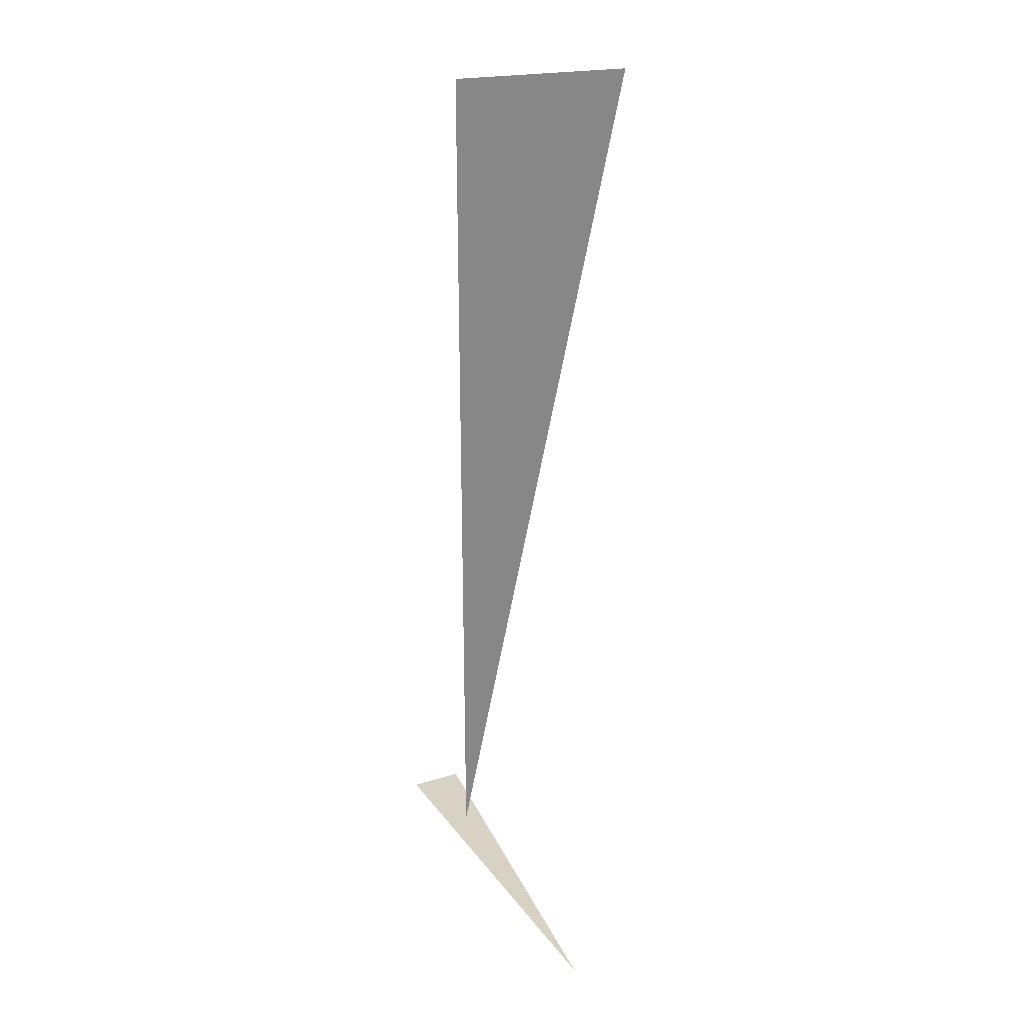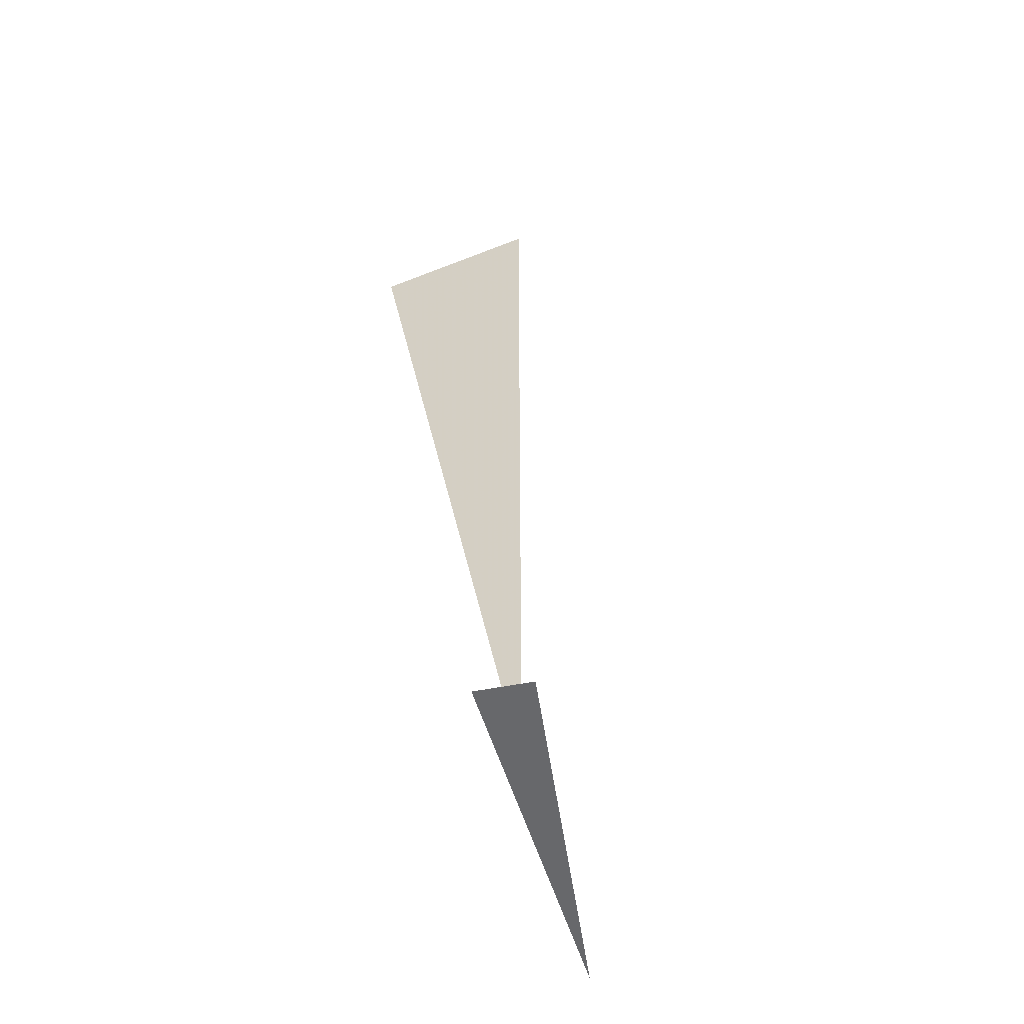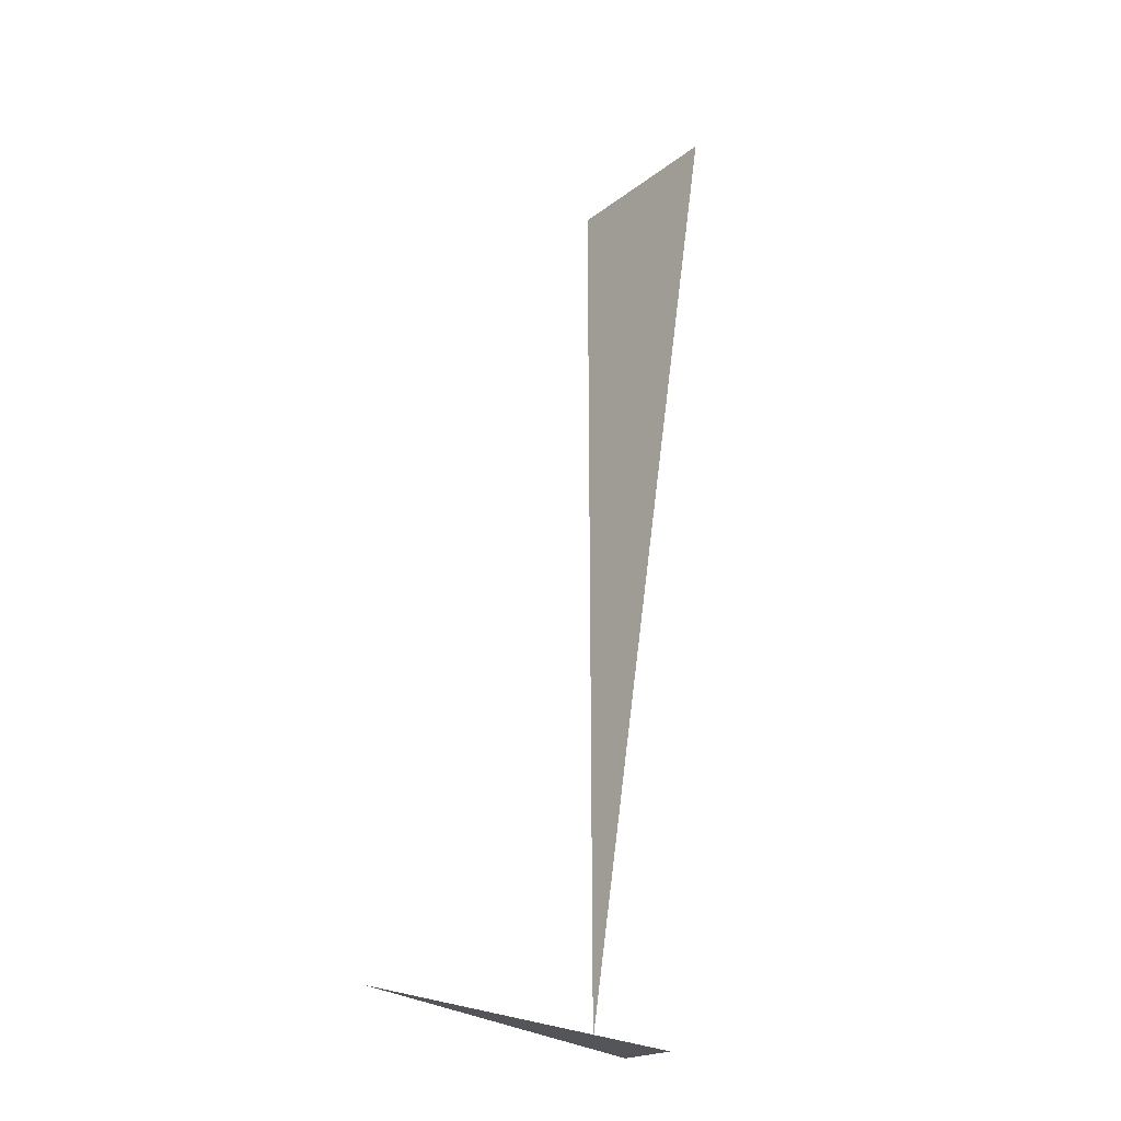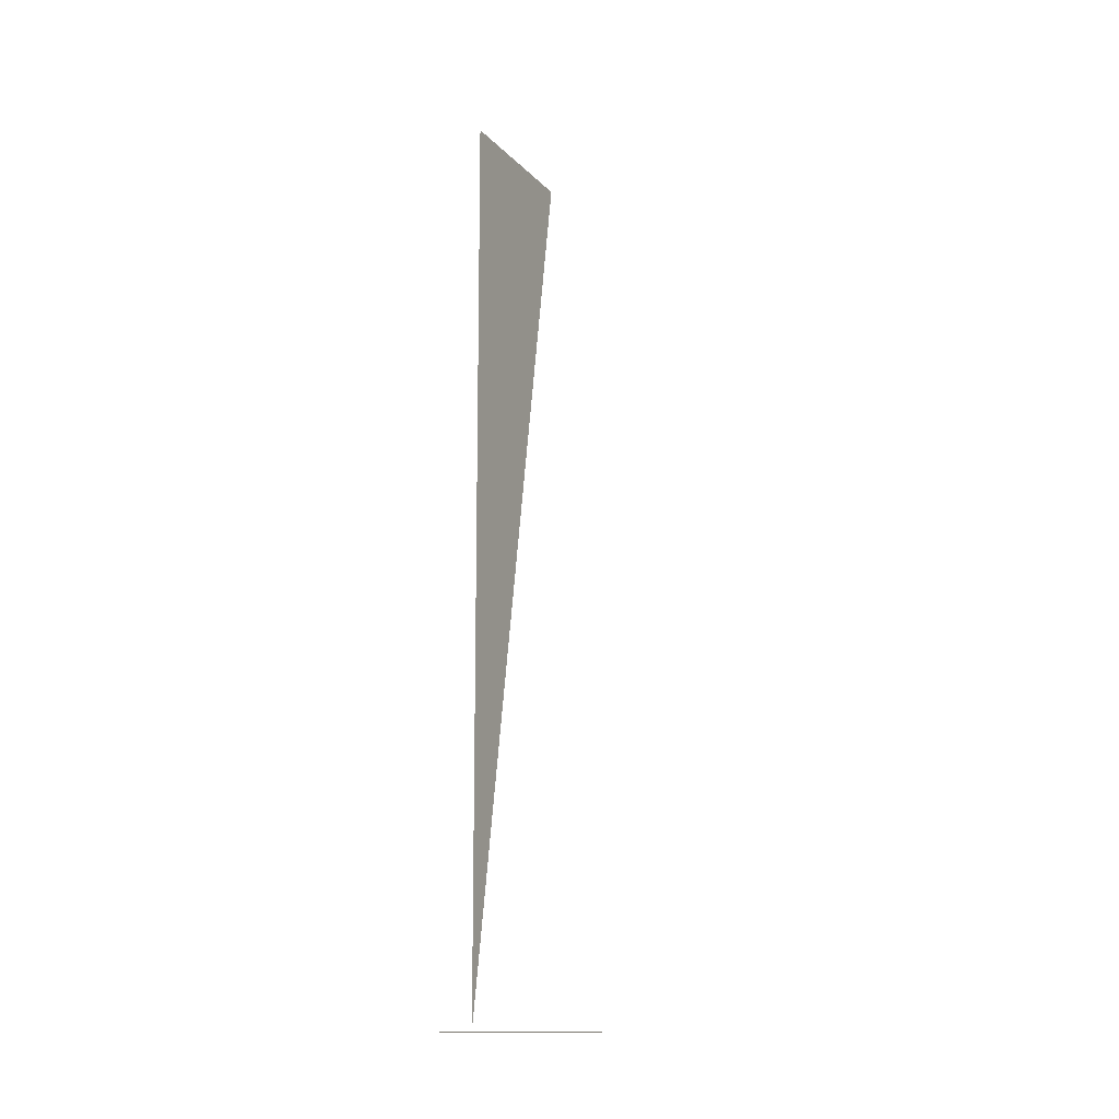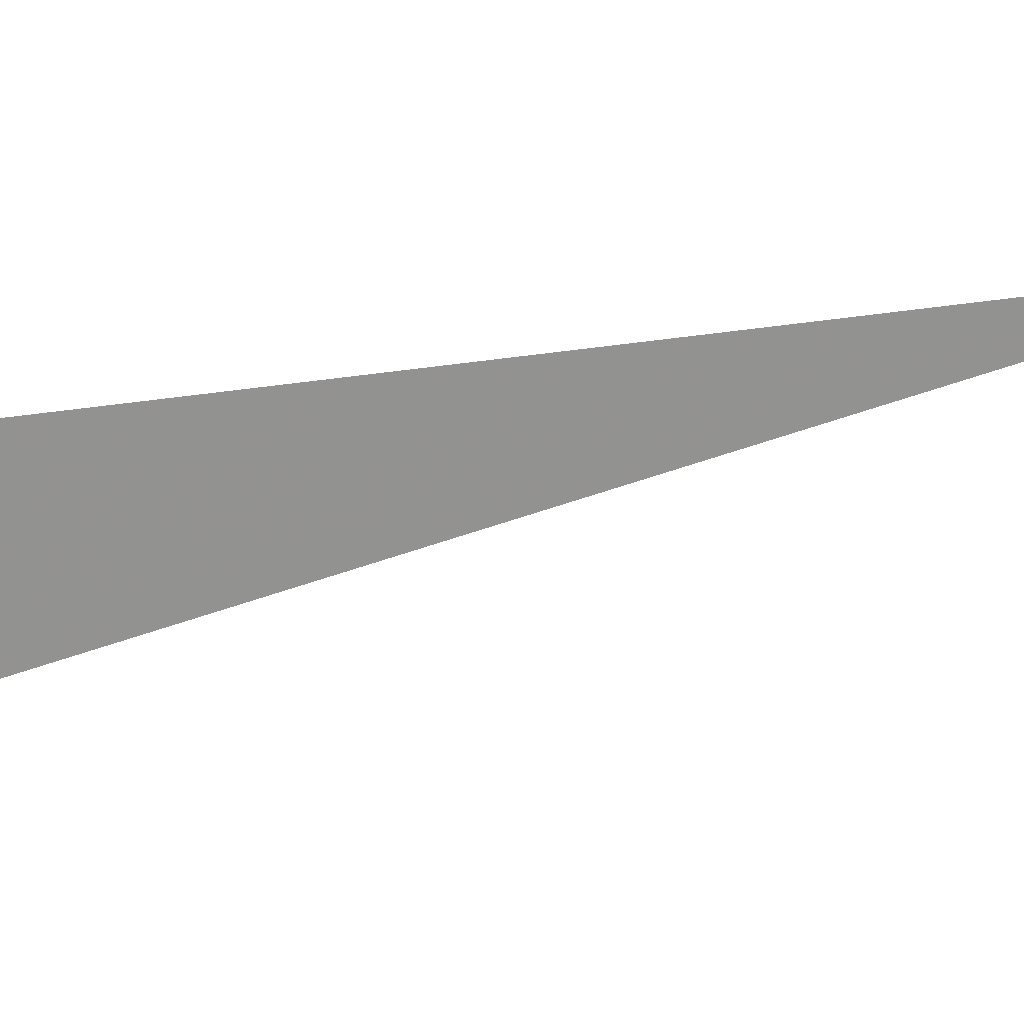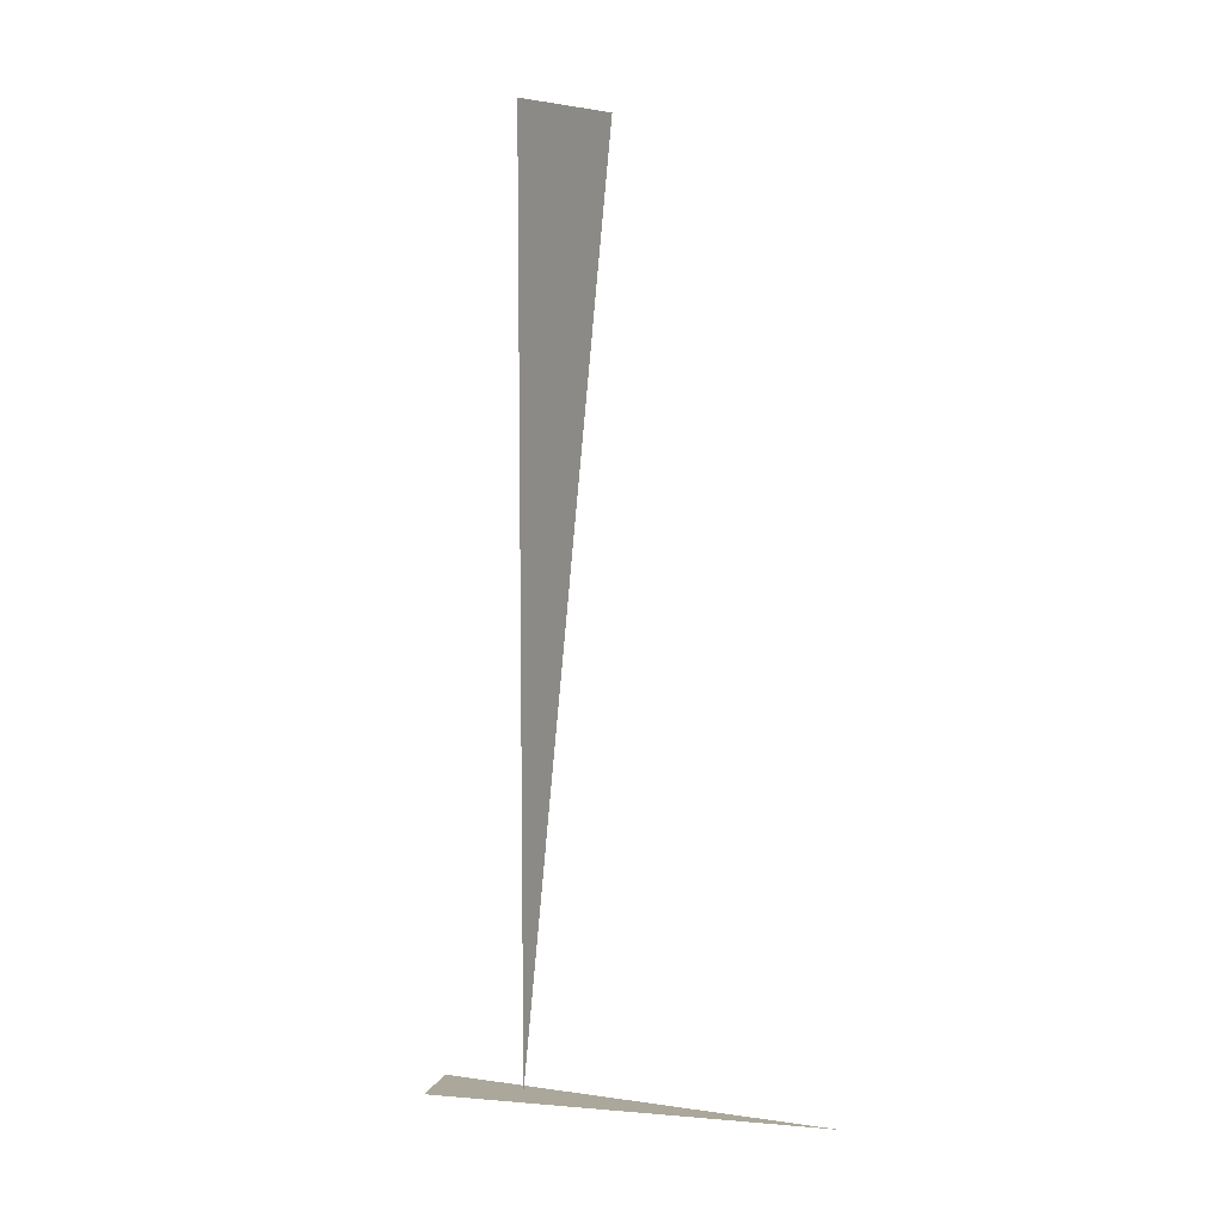
<metadata>
{"format":"obj","ext":"obj","renderer":"f3d","projection":"perspective","resolution":1024,"background":"white","views":[{"elev":27.7,"azim":120.9,"up":"+Z"},{"elev":-52.4,"azim":-21.9,"up":"+Z"},{"elev":-24.8,"azim":-174.6,"up":"+Z"},{"elev":-12.6,"azim":69.4,"up":"+Z"},{"elev":70.3,"azim":71.8,"up":"+Y"},{"elev":8.2,"azim":73.0,"up":"+Z"}]}
</metadata>
<code>
v -1.002 5.695 0
v -0.1243 6.819 0
v -0.837 5.584 0
v -0.7493 5.912 3.33
v -1.207 6.369 3.33
v -0.7493 5.912 0
f 1 2 3
f 4 5 6

</code>
